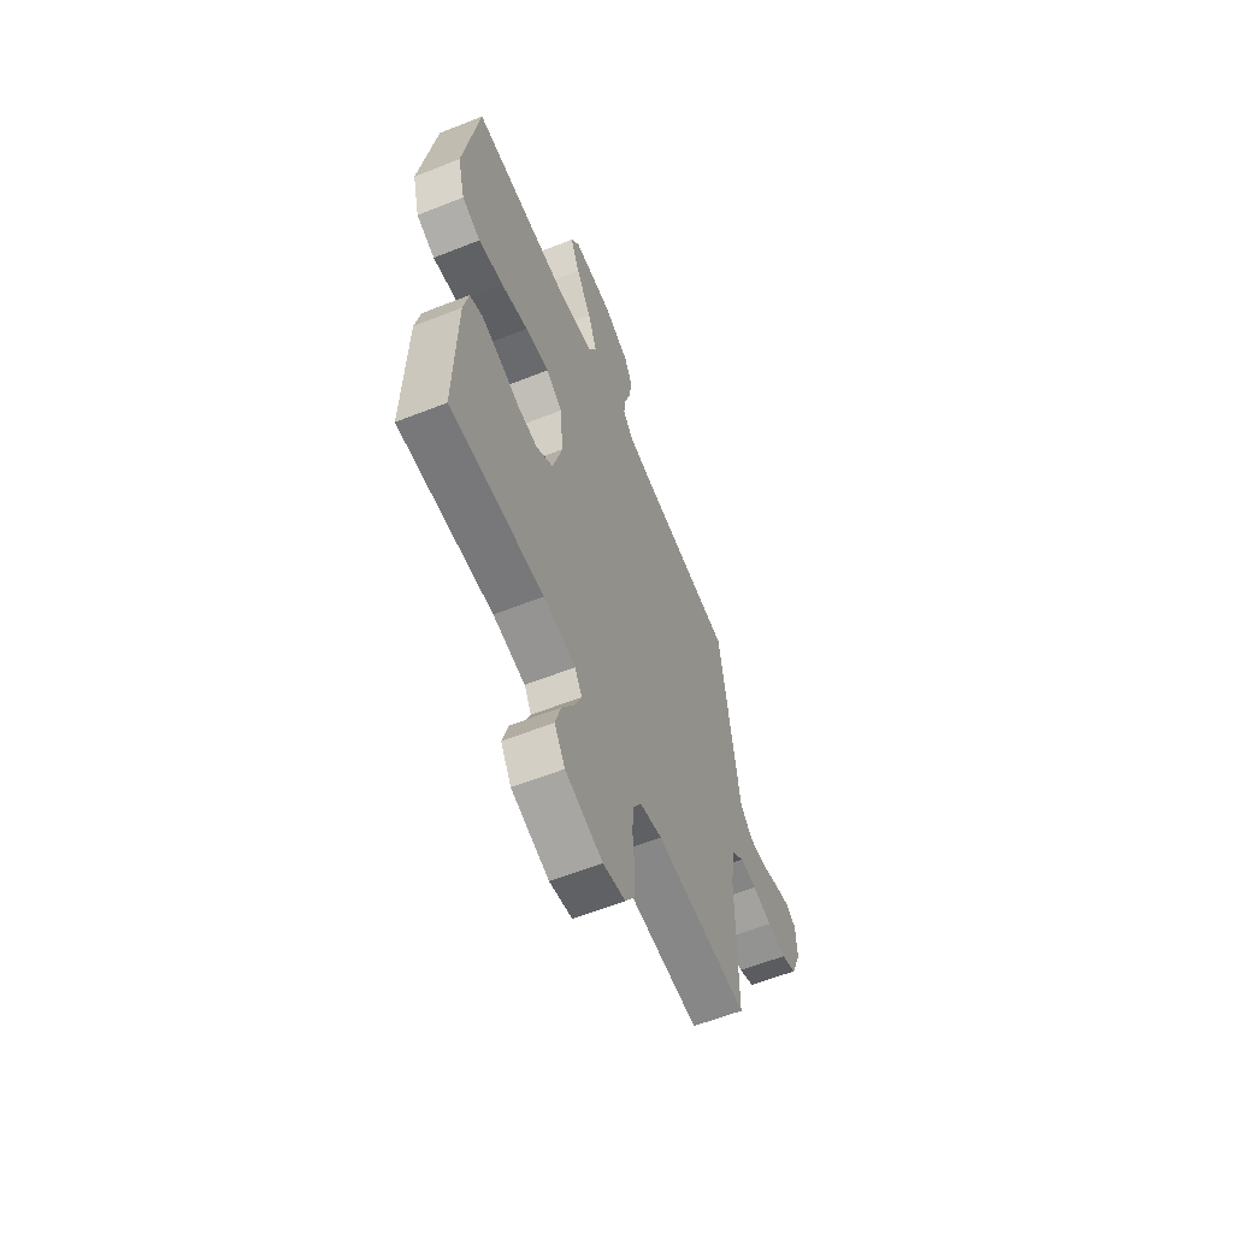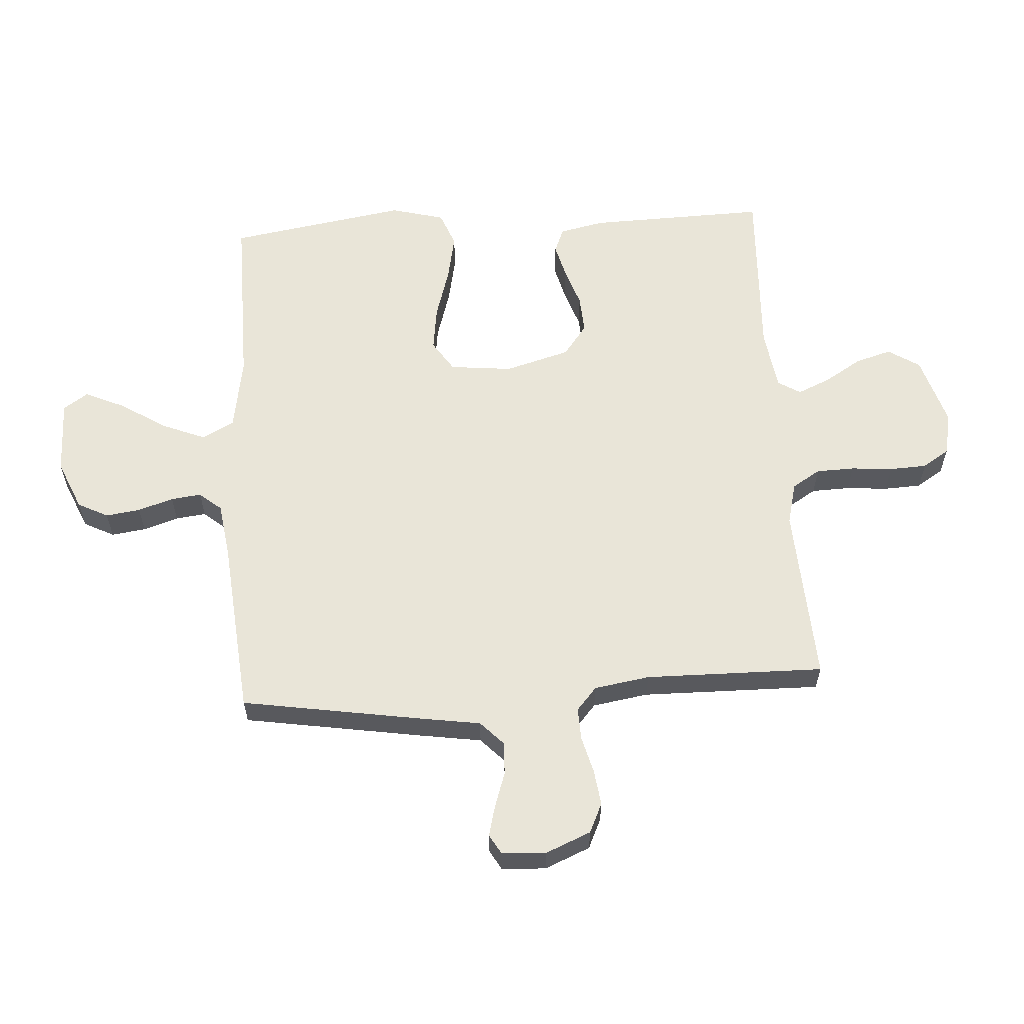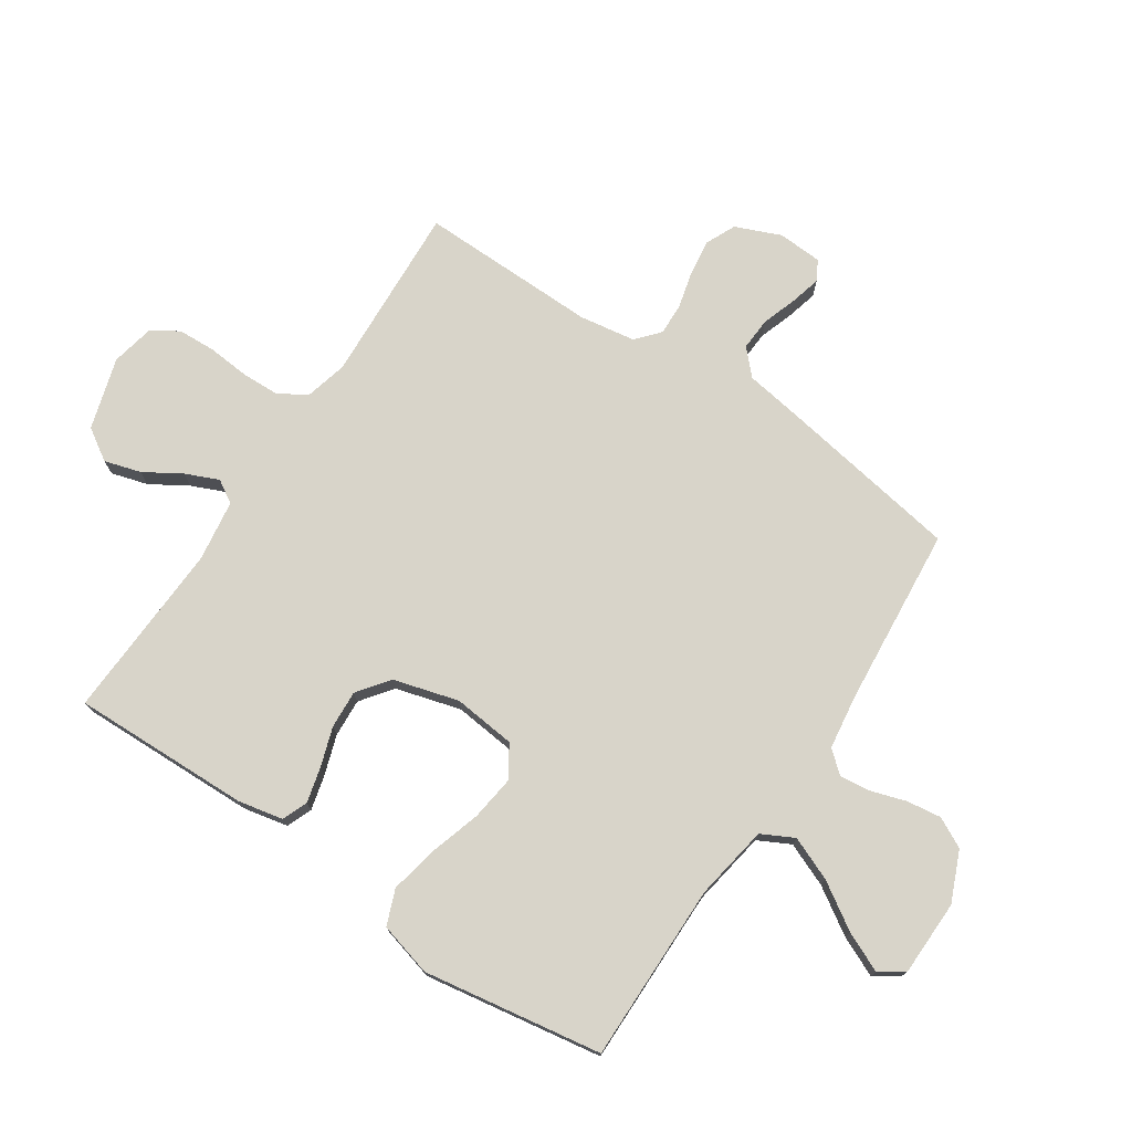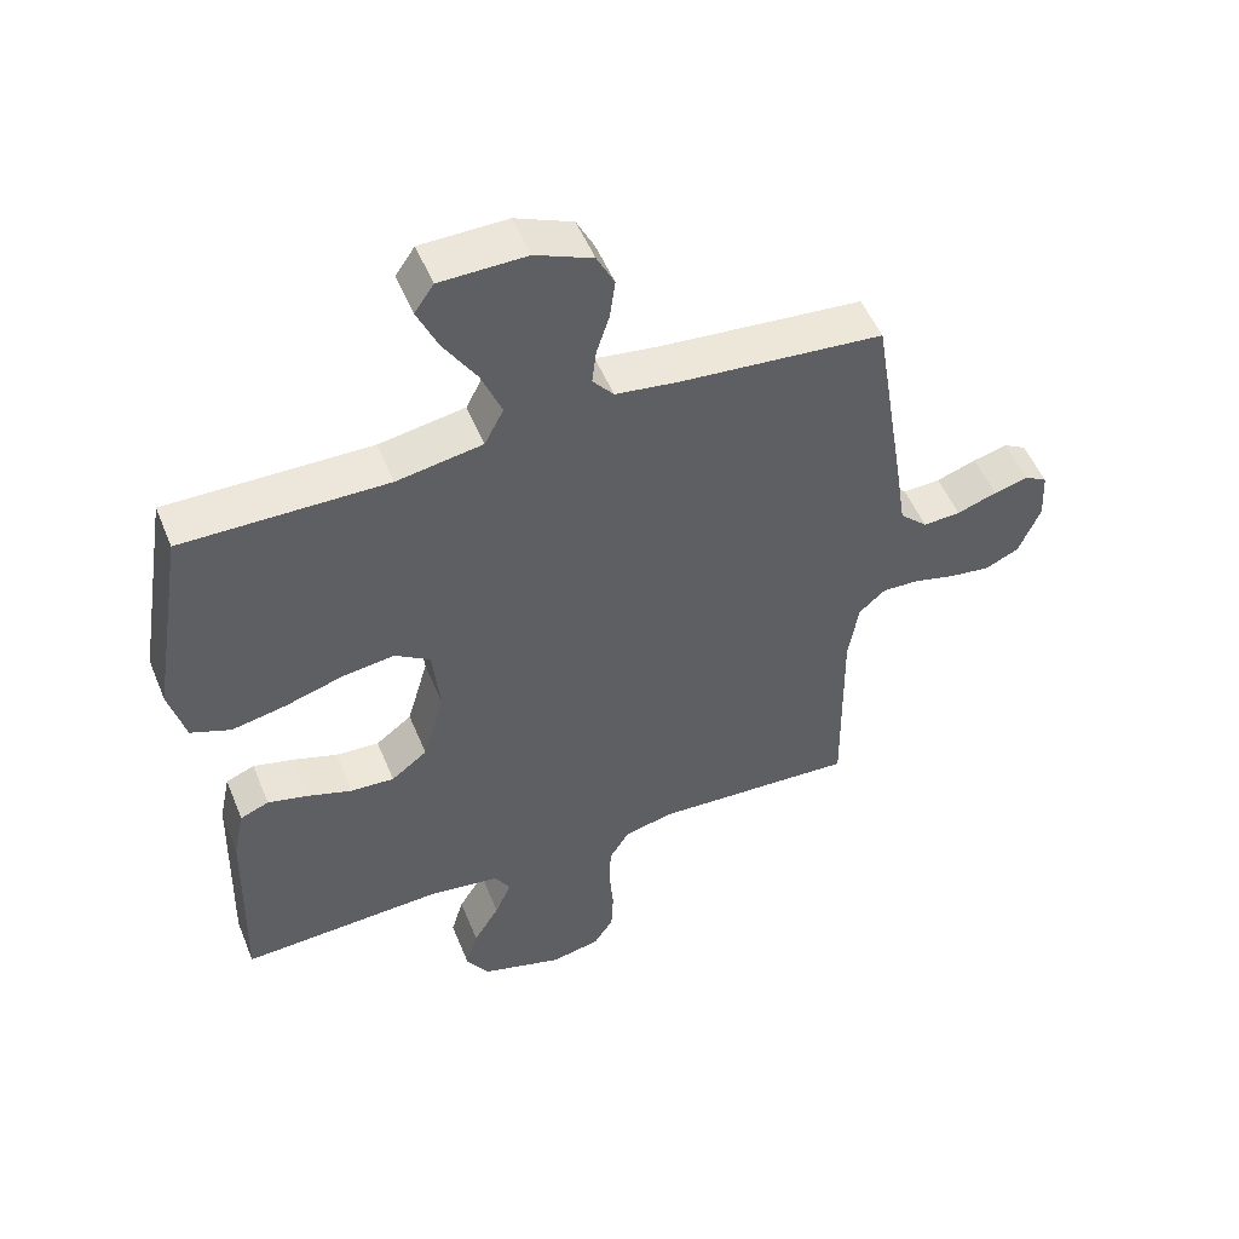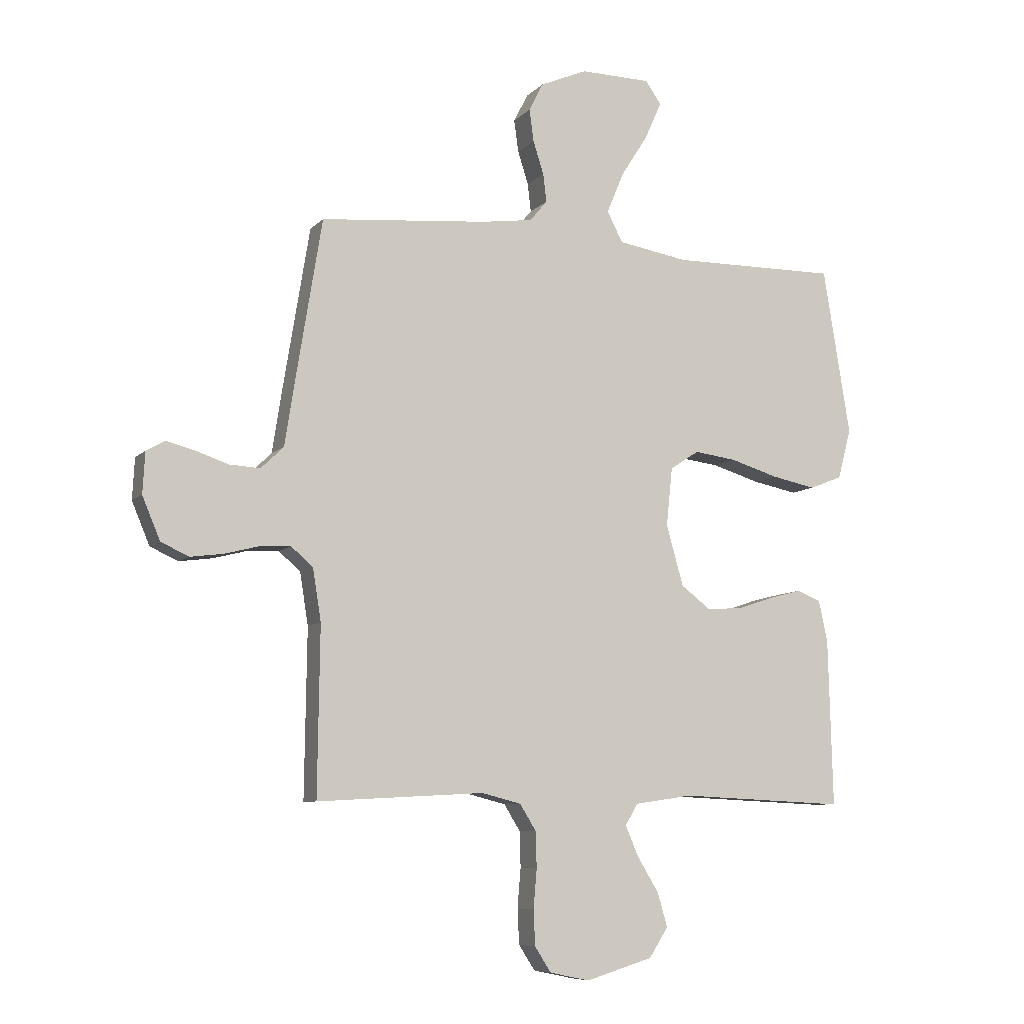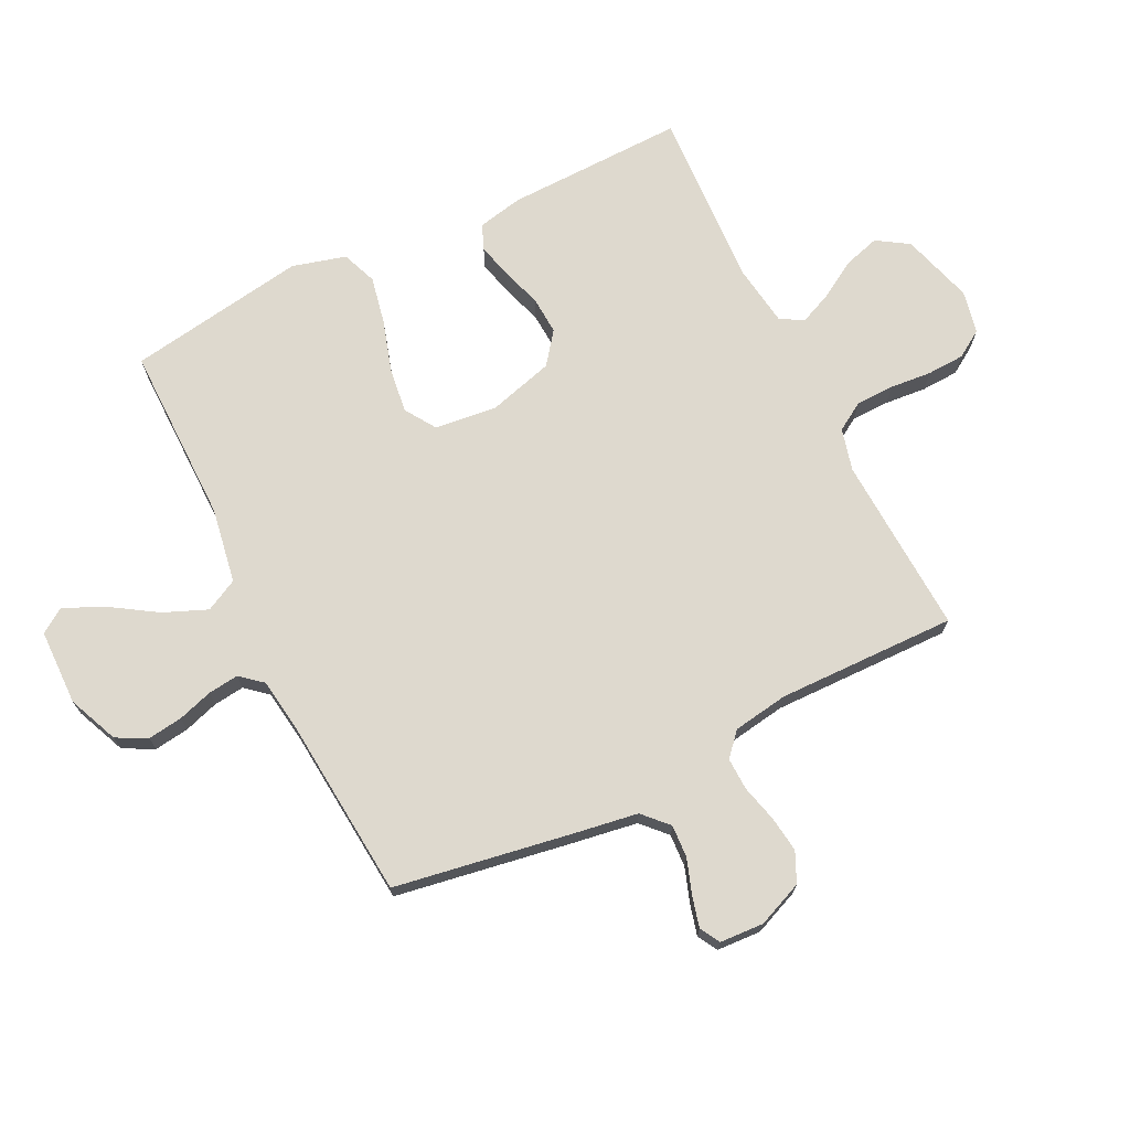
<metadata>
{"format":"obj","ext":"obj","renderer":"f3d","projection":"perspective","resolution":1024,"background":"white","views":[{"elev":-59.9,"azim":-67.9,"up":"+Z"},{"elev":59.7,"azim":86.3,"up":"+Y"},{"elev":75.2,"azim":-56.2,"up":"+Y"},{"elev":51.6,"azim":-21.9,"up":"+Z"},{"elev":-7.9,"azim":156.8,"up":"+Z"},{"elev":71.4,"azim":63.9,"up":"+Y"}]}
</metadata>
<code>
v -0.5 0.07 -0.5
v -0.492 0.07 -0.2
v -0.476 0.07 -0.125
v -0.434 0.07 -0.108
v -0.375 0.07 -0.123
v -0.309 0.07 -0.145
v -0.245 0.07 -0.149
v -0.192 0.07 -0.109
v -0.161 0.07 0
v -0.172 0.07 0.105
v -0.224 0.07 0.139
v -0.3 0.07 0.129
v -0.386 0.07 0.103
v -0.466 0.07 0.087
v -0.525 0.07 0.11
v -0.549 0.07 0.2
v -0.5 0.07 0.5
v -0.2 0.07 0.497
v -0.074 0.07 0.518
v -0.046 0.07 0.572
v -0.076 0.07 0.645
v -0.125 0.07 0.722
v -0.155 0.07 0.789
v -0.127 0.07 0.83
v 0 0.07 0.832
v 0.084 0.07 0.796
v 0.11 0.07 0.745
v 0.102 0.07 0.687
v 0.083 0.07 0.628
v 0.077 0.07 0.577
v 0.108 0.07 0.54
v 0.2 0.07 0.527
v 0.5 0.07 0.5
v 0.549 0.07 0.2
v 0.565 0.07 0.096
v 0.606 0.07 0.057
v 0.661 0.07 0.06
v 0.72 0.07 0.08
v 0.771 0.07 0.093
v 0.804 0.07 0.074
v 0.808 0.07 0
v 0.776 0.07 -0.076
v 0.726 0.07 -0.099
v 0.666 0.07 -0.091
v 0.604 0.07 -0.075
v 0.55 0.07 -0.073
v 0.511 0.07 -0.107
v 0.496 0.07 -0.2
v 0.5 0.07 -0.5
v 0.2 0.07 -0.484
v 0.129 0.07 -0.502
v 0.1 0.07 -0.549
v 0.098 0.07 -0.613
v 0.104 0.07 -0.683
v 0.101 0.07 -0.746
v 0.072 0.07 -0.791
v 0 0.07 -0.806
v -0.12 0.07 -0.77
v -0.154 0.07 -0.717
v -0.136 0.07 -0.656
v -0.098 0.07 -0.594
v -0.074 0.07 -0.539
v -0.097 0.07 -0.501
v -0.2 0.07 -0.486
v -0.5 0 -0.5
v -0.492 0 -0.2
v -0.476 0 -0.125
v -0.434 0 -0.108
v -0.375 0 -0.123
v -0.309 0 -0.145
v -0.245 0 -0.149
v -0.192 0 -0.109
v -0.161 0 0
v -0.172 0 0.105
v -0.224 0 0.139
v -0.3 0 0.129
v -0.386 0 0.103
v -0.466 0 0.087
v -0.525 0 0.11
v -0.549 0 0.2
v -0.5 0 0.5
v -0.2 0 0.497
v -0.074 0 0.518
v -0.046 0 0.572
v -0.076 0 0.645
v -0.125 0 0.722
v -0.155 0 0.789
v -0.127 0 0.83
v 0 0 0.832
v 0.084 0 0.796
v 0.11 0 0.745
v 0.102 0 0.687
v 0.083 0 0.628
v 0.077 0 0.577
v 0.108 0 0.54
v 0.2 0 0.527
v 0.5 0 0.5
v 0.549 0 0.2
v 0.565 0 0.096
v 0.606 0 0.057
v 0.661 0 0.06
v 0.72 0 0.08
v 0.771 0 0.093
v 0.804 0 0.074
v 0.808 0 0
v 0.776 0 -0.076
v 0.726 0 -0.099
v 0.666 0 -0.091
v 0.604 0 -0.075
v 0.55 0 -0.073
v 0.511 0 -0.107
v 0.496 0 -0.2
v 0.5 0 -0.5
v 0.2 0 -0.484
v 0.129 0 -0.502
v 0.1 0 -0.549
v 0.098 0 -0.613
v 0.104 0 -0.683
v 0.101 0 -0.746
v 0.072 0 -0.791
v 0 0 -0.806
v -0.12 0 -0.77
v -0.154 0 -0.717
v -0.136 0 -0.656
v -0.098 0 -0.594
v -0.074 0 -0.539
v -0.097 0 -0.501
v -0.2 0 -0.486
f 59 60 61
f 58 59 61
f 57 58 61
f 56 57 61
f 55 56 61
f 54 55 61
f 53 54 61
f 52 53 61 62
f 51 52 62 63
f 48 49 50
f 51 63 64
f 50 51 64
f 48 50 64
f 47 48 64
f 43 44 45
f 42 43 45
f 41 42 45
f 40 41 45
f 39 40 45
f 38 39 45
f 37 38 45
f 36 37 45 46
f 47 64 1
f 46 47 1
f 36 46 1
f 35 36 1
f 27 28 29
f 26 27 29
f 25 26 29
f 24 25 29
f 23 24 29
f 22 23 29
f 21 22 29
f 20 21 29 30
f 19 20 30 31
f 16 17 18
f 15 16 18
f 14 15 18
f 13 14 18
f 12 13 18
f 19 31 32
f 18 19 32
f 12 18 32
f 11 12 32
f 4 5 6
f 3 4 6
f 2 3 6
f 1 2 6
f 1 6 7
f 35 1 7 8
f 33 34 35
f 32 33 35
f 11 32 35
f 10 11 35
f 9 10 35
f 8 9 35
f 125 124 123
f 125 123 122
f 125 122 121
f 125 121 120
f 125 120 119
f 125 119 118
f 125 118 117
f 126 125 117 116
f 127 126 116 115
f 114 113 112
f 128 127 115
f 128 115 114
f 128 114 112
f 128 112 111
f 109 108 107
f 109 107 106
f 109 106 105
f 109 105 104
f 109 104 103
f 109 103 102
f 109 102 101
f 110 109 101 100
f 65 128 111
f 65 111 110
f 65 110 100
f 65 100 99
f 93 92 91
f 93 91 90
f 93 90 89
f 93 89 88
f 93 88 87
f 93 87 86
f 93 86 85
f 94 93 85 84
f 95 94 84 83
f 82 81 80
f 82 80 79
f 82 79 78
f 82 78 77
f 82 77 76
f 96 95 83
f 96 83 82
f 96 82 76
f 96 76 75
f 70 69 68
f 70 68 67
f 70 67 66
f 70 66 65
f 71 70 65
f 72 71 65 99
f 99 98 97
f 99 97 96
f 99 96 75
f 99 75 74
f 99 74 73
f 99 73 72
f 1 65 66 2
f 2 66 67 3
f 3 67 68 4
f 4 68 69 5
f 5 69 70 6
f 6 70 71 7
f 7 71 72 8
f 8 72 73 9
f 9 73 74 10
f 10 74 75 11
f 11 75 76 12
f 12 76 77 13
f 13 77 78 14
f 14 78 79 15
f 15 79 80 16
f 16 80 81 17
f 17 81 82 18
f 18 82 83 19
f 19 83 84 20
f 20 84 85 21
f 21 85 86 22
f 22 86 87 23
f 23 87 88 24
f 24 88 89 25
f 25 89 90 26
f 26 90 91 27
f 27 91 92 28
f 28 92 93 29
f 29 93 94 30
f 30 94 95 31
f 31 95 96 32
f 32 96 97 33
f 33 97 98 34
f 34 98 99 35
f 35 99 100 36
f 36 100 101 37
f 37 101 102 38
f 38 102 103 39
f 39 103 104 40
f 40 104 105 41
f 41 105 106 42
f 42 106 107 43
f 43 107 108 44
f 44 108 109 45
f 45 109 110 46
f 46 110 111 47
f 47 111 112 48
f 48 112 113 49
f 49 113 114 50
f 50 114 115 51
f 51 115 116 52
f 52 116 117 53
f 53 117 118 54
f 54 118 119 55
f 55 119 120 56
f 56 120 121 57
f 57 121 122 58
f 58 122 123 59
f 59 123 124 60
f 60 124 125 61
f 61 125 126 62
f 62 126 127 63
f 63 127 128 64
f 64 128 65 1

</code>
